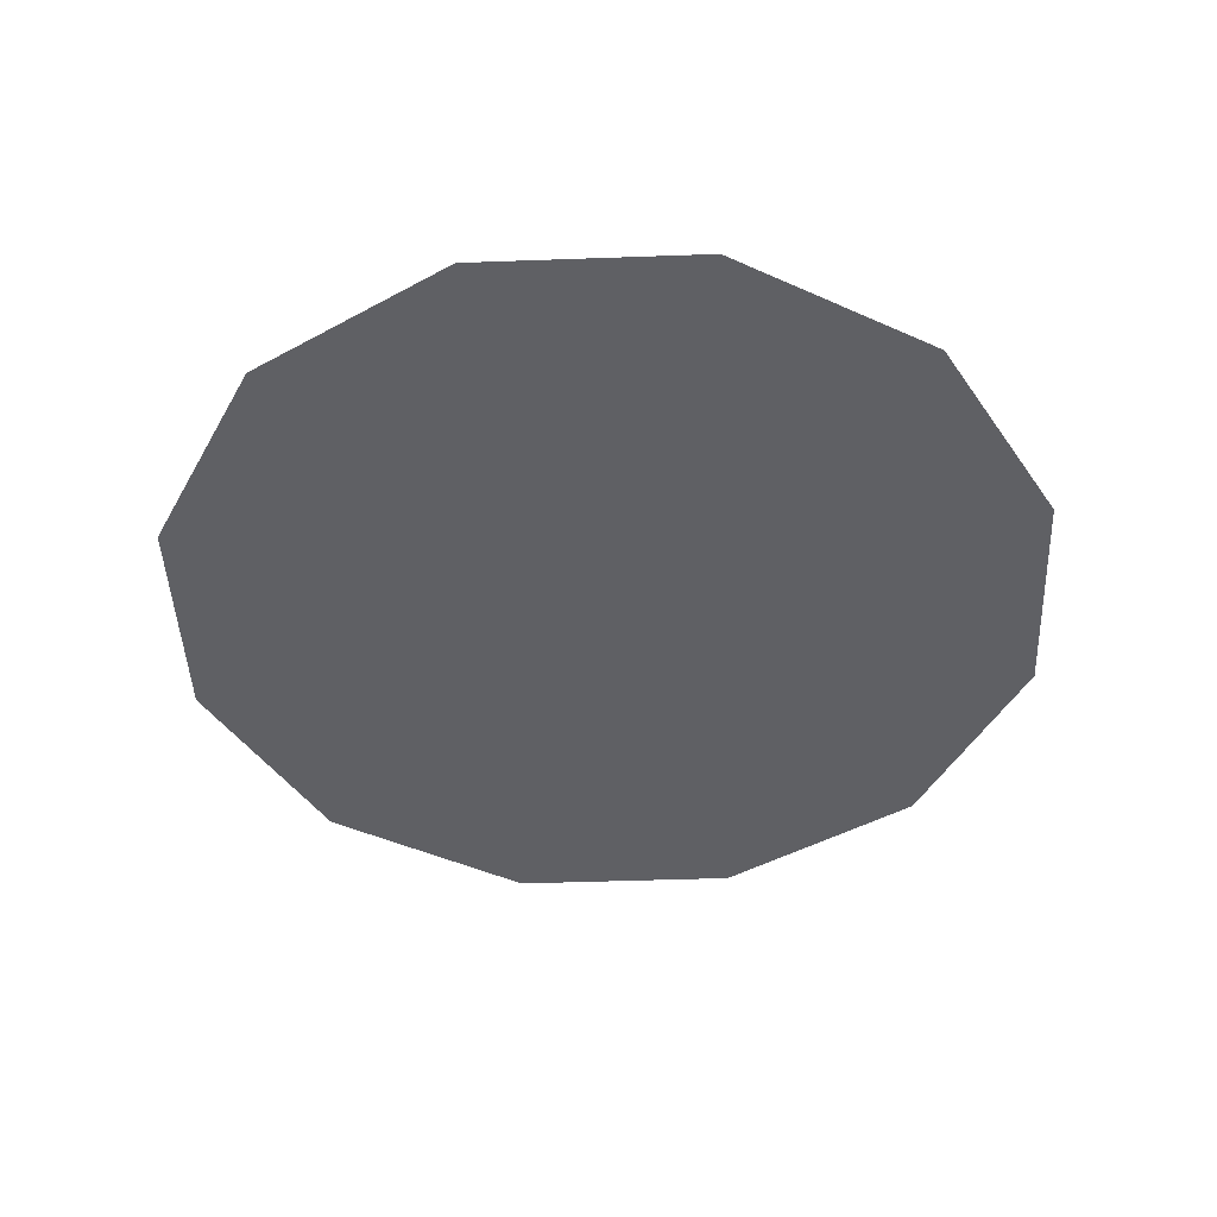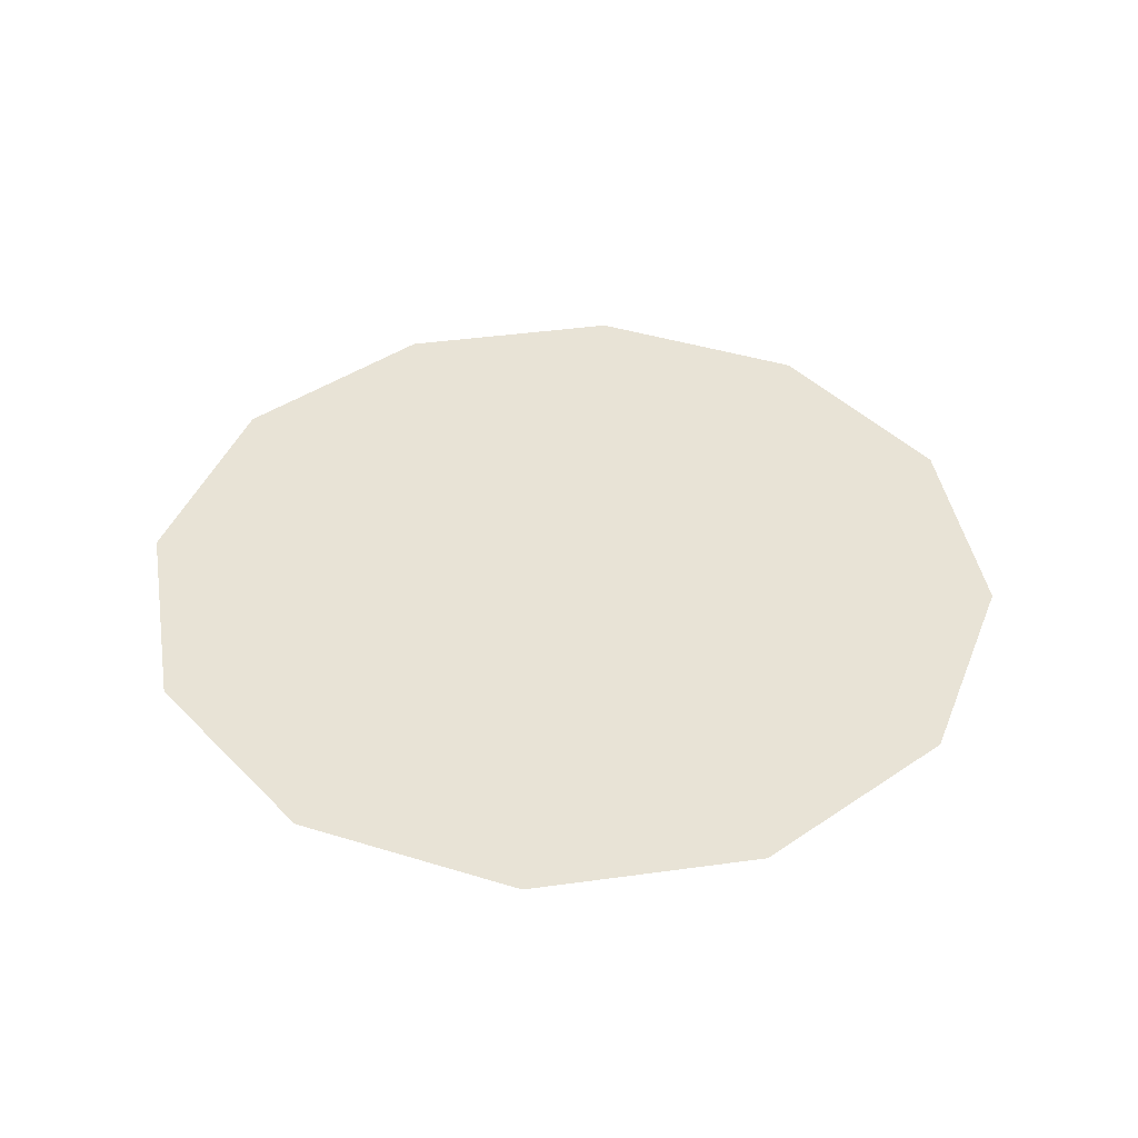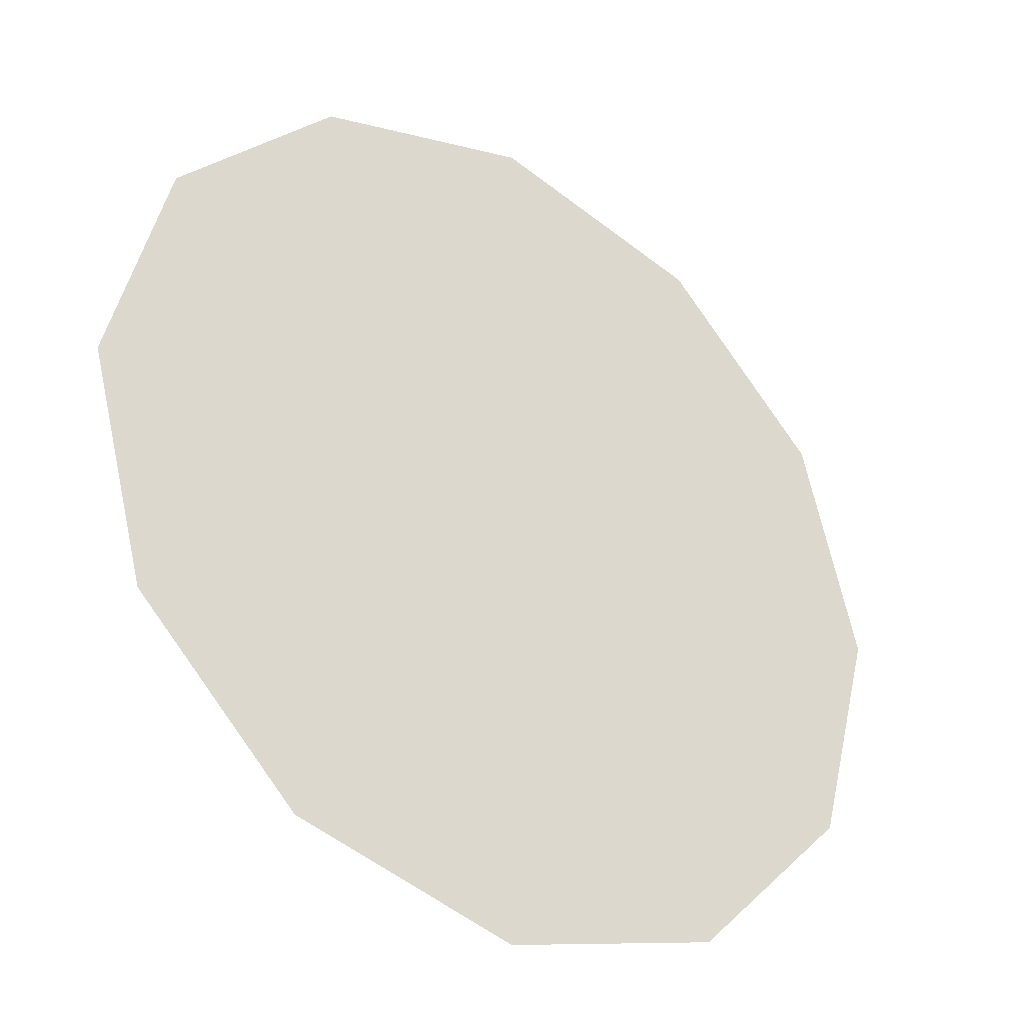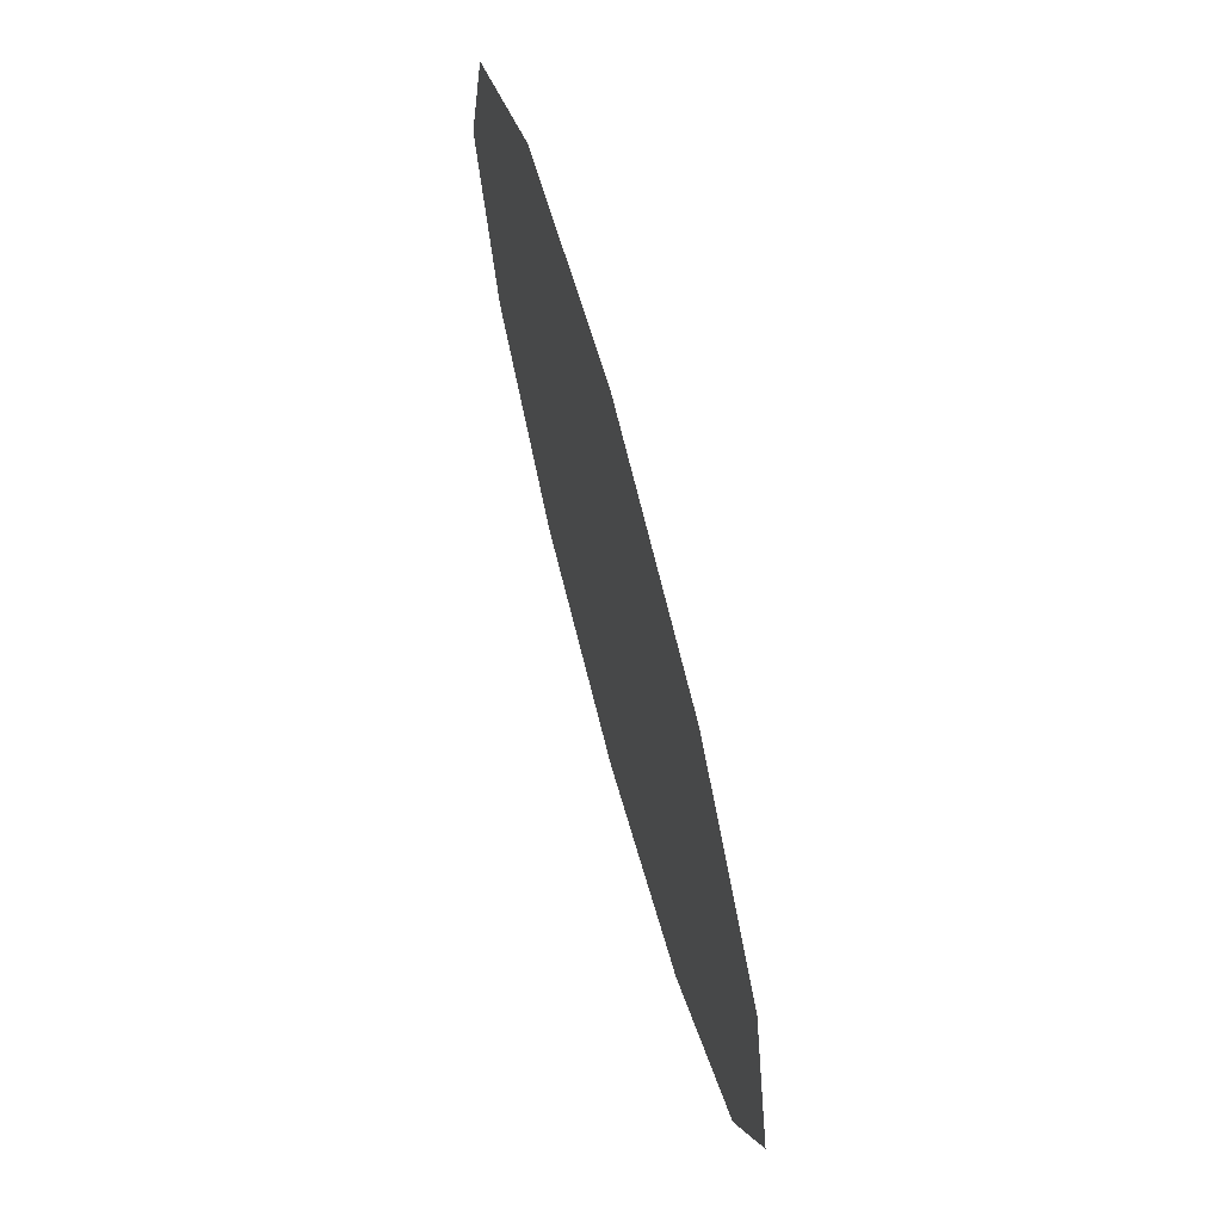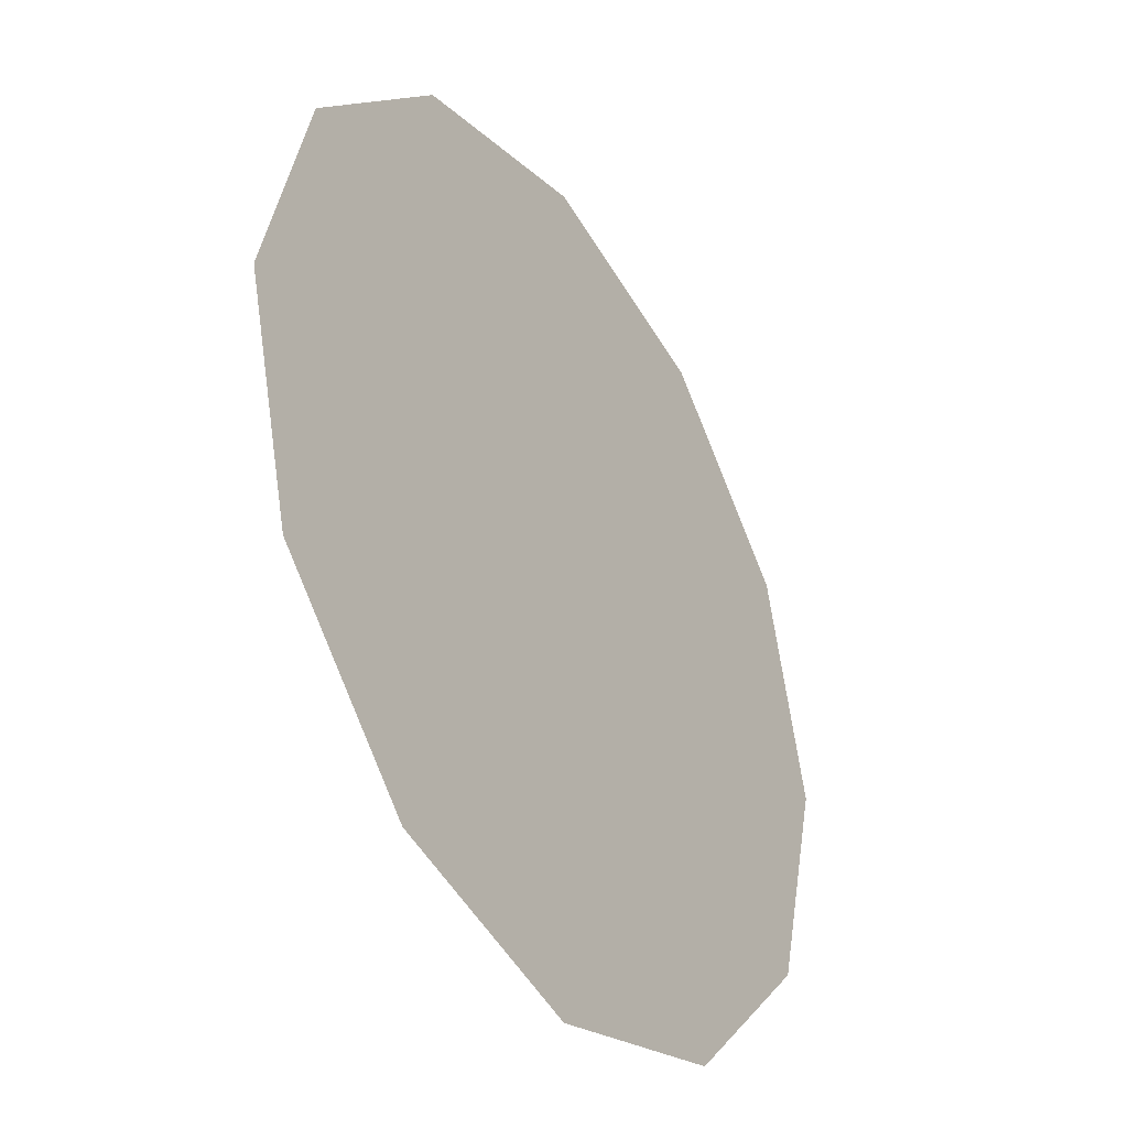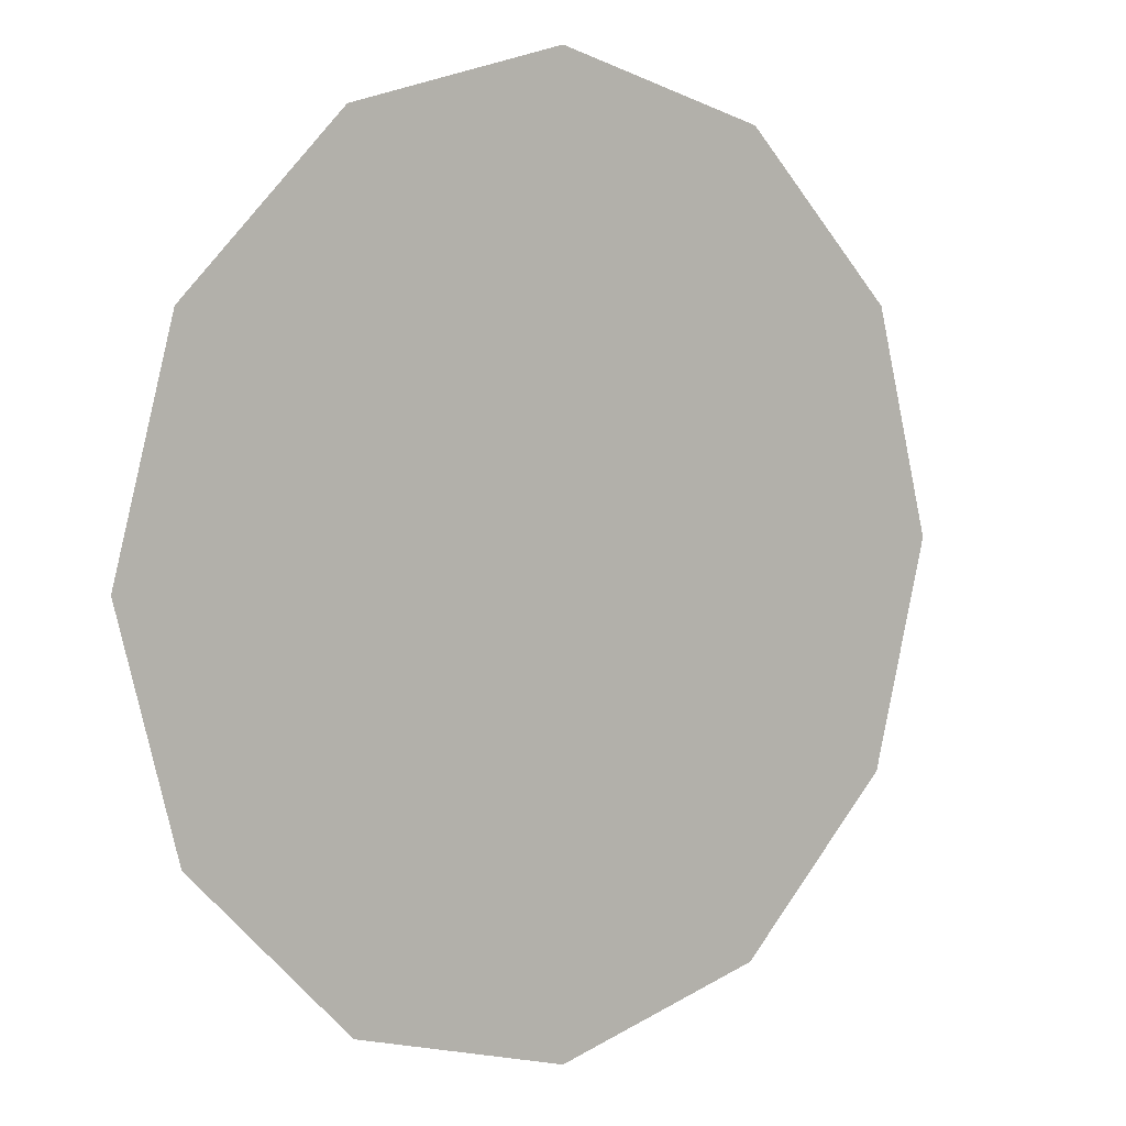
<metadata>
{"format":"obj","ext":"obj","renderer":"f3d","projection":"perspective","resolution":1024,"background":"white","views":[{"elev":-45.0,"azim":-42.6,"up":"+Y"},{"elev":41.5,"azim":-174.5,"up":"+Y"},{"elev":-33.2,"azim":-35.9,"up":"+Z"},{"elev":71.0,"azim":-105.2,"up":"+Z"},{"elev":-37.3,"azim":122.0,"up":"+Z"},{"elev":5.2,"azim":141.5,"up":"+Z"}]}
</metadata>
<code>
o B_P
o pipe
v 0.4687 -0.35 0.2706
v 0.4687 -0.35 -0.2706
v 0.5412 -0.35 8.47e-22
v 0 -0.35 -0.5412
v 0.2706 -0.35 -0.4687
v -0.4687 -0.35 0.2706
v 0 -0.35 0.5412
v 0.2706 -0.35 0.4687
v -0.2706 -0.35 0.4687
v -0.4687 -0.35 -0.2706
v -0.5412 -0.35 0
v -0.2706 -0.35 -0.4687
f 1 2 3
f 4 2 1
f 4 5 2
f 4 1 6
f 6 1 7
f 7 1 8
f 6 7 9
f 4 6 10
f 10 6 11
f 4 10 12

</code>
